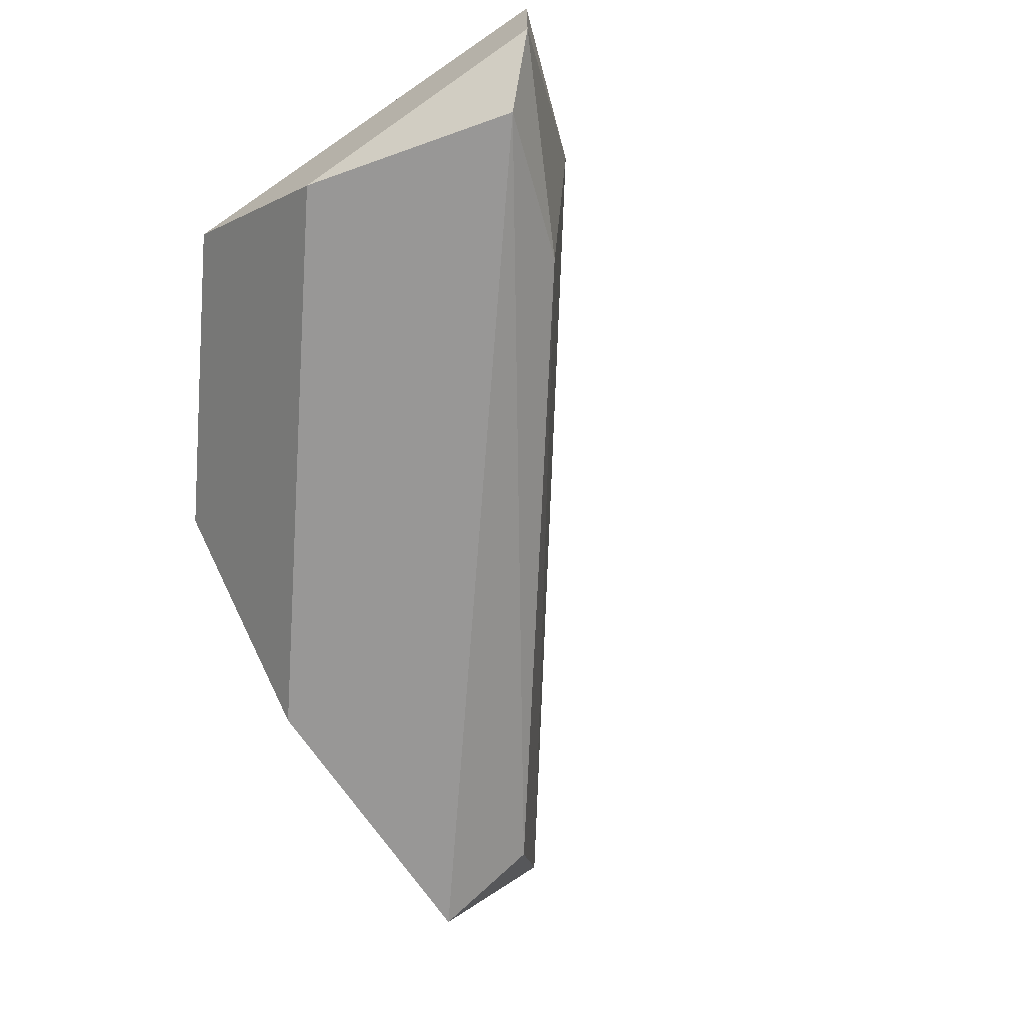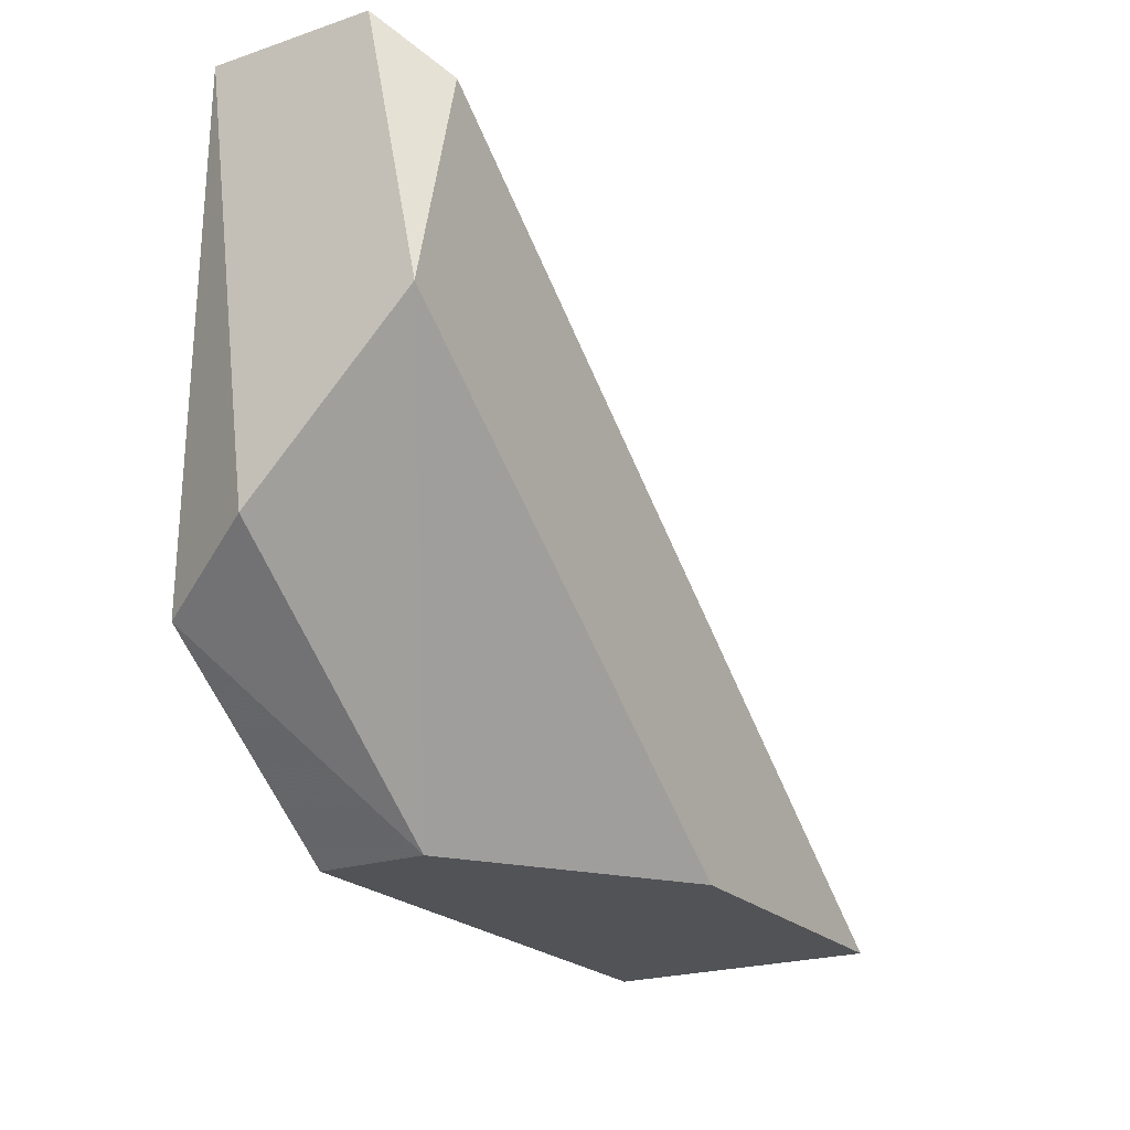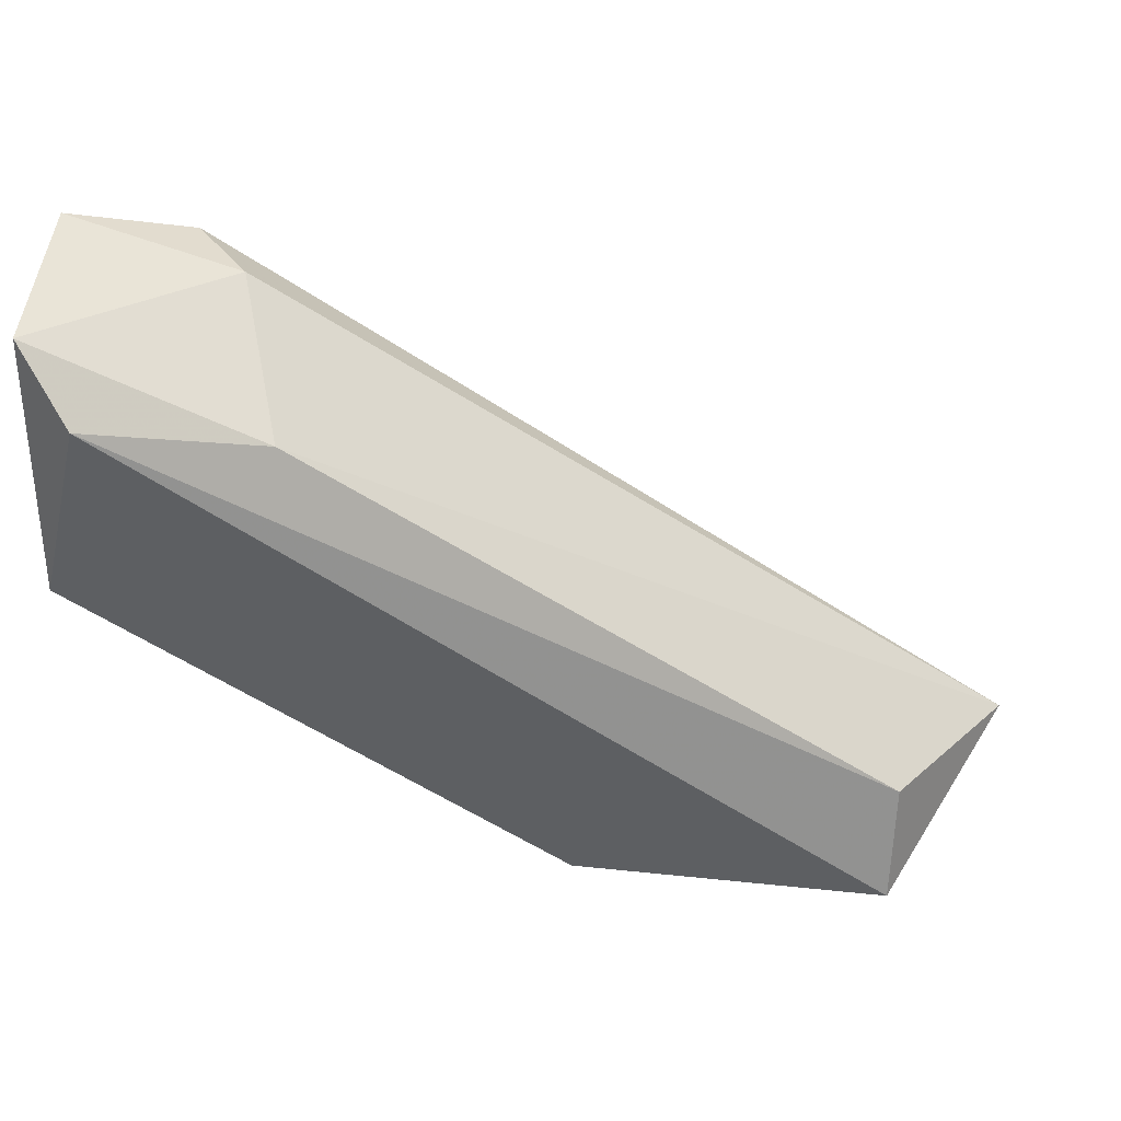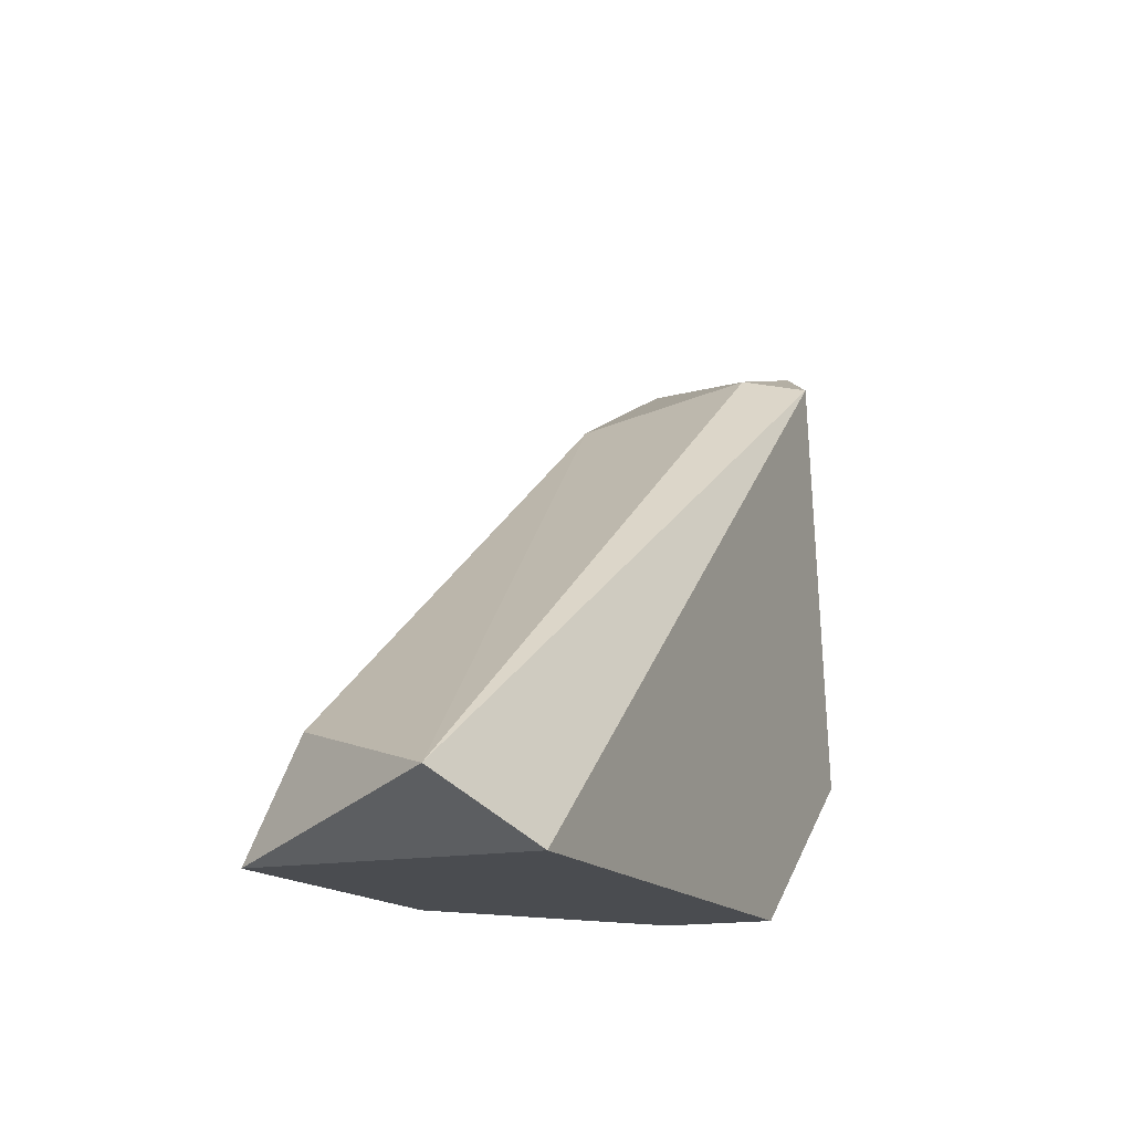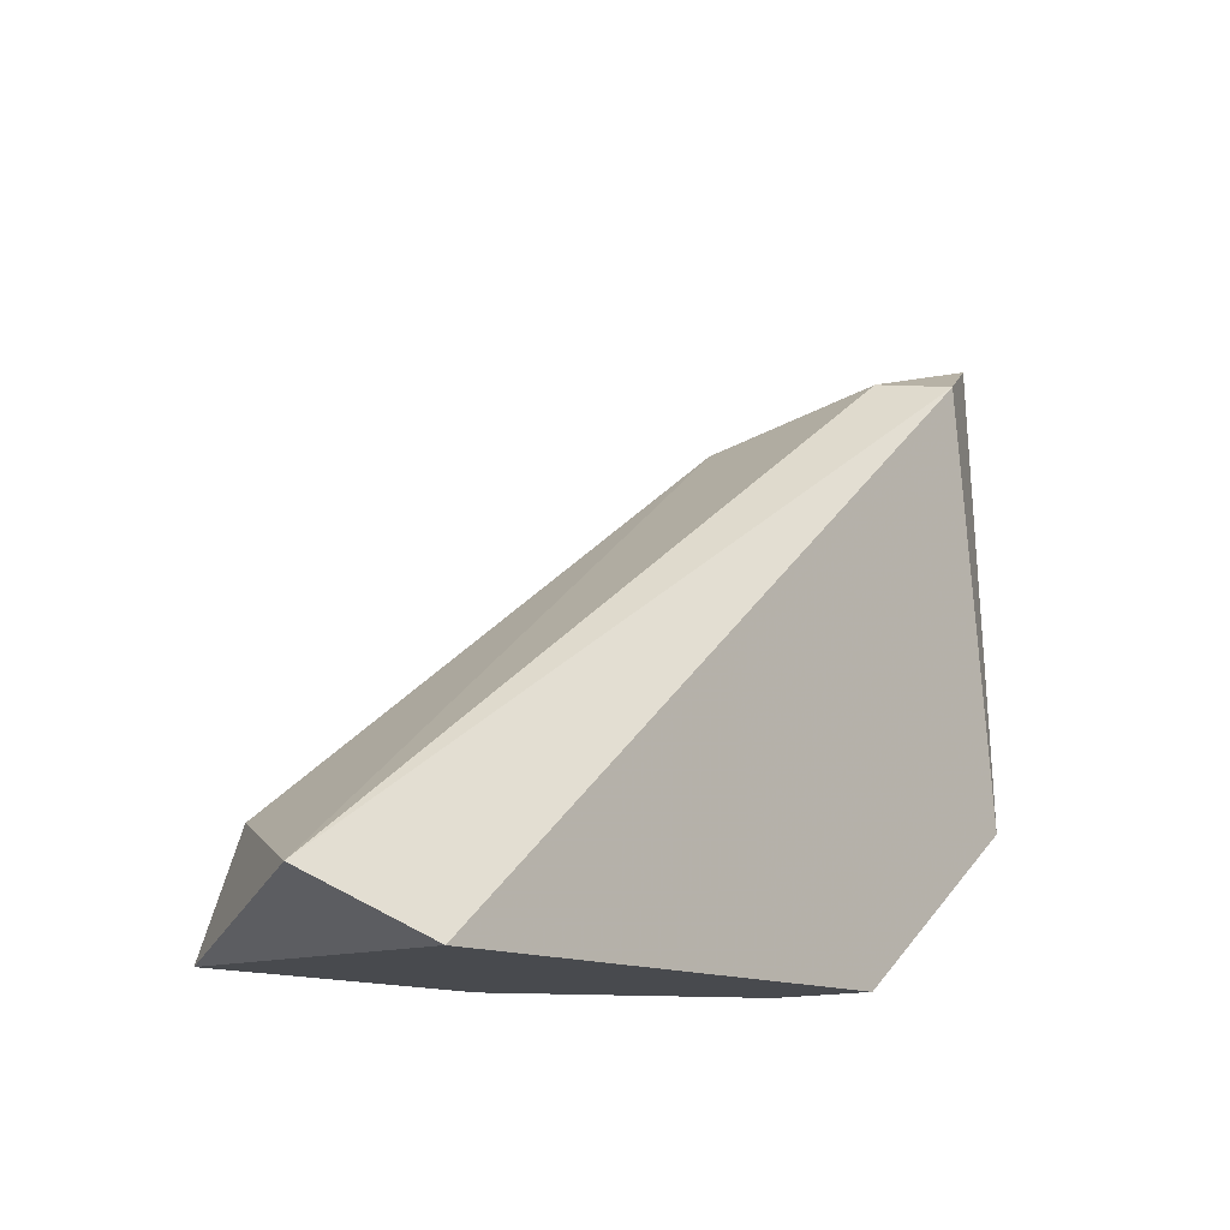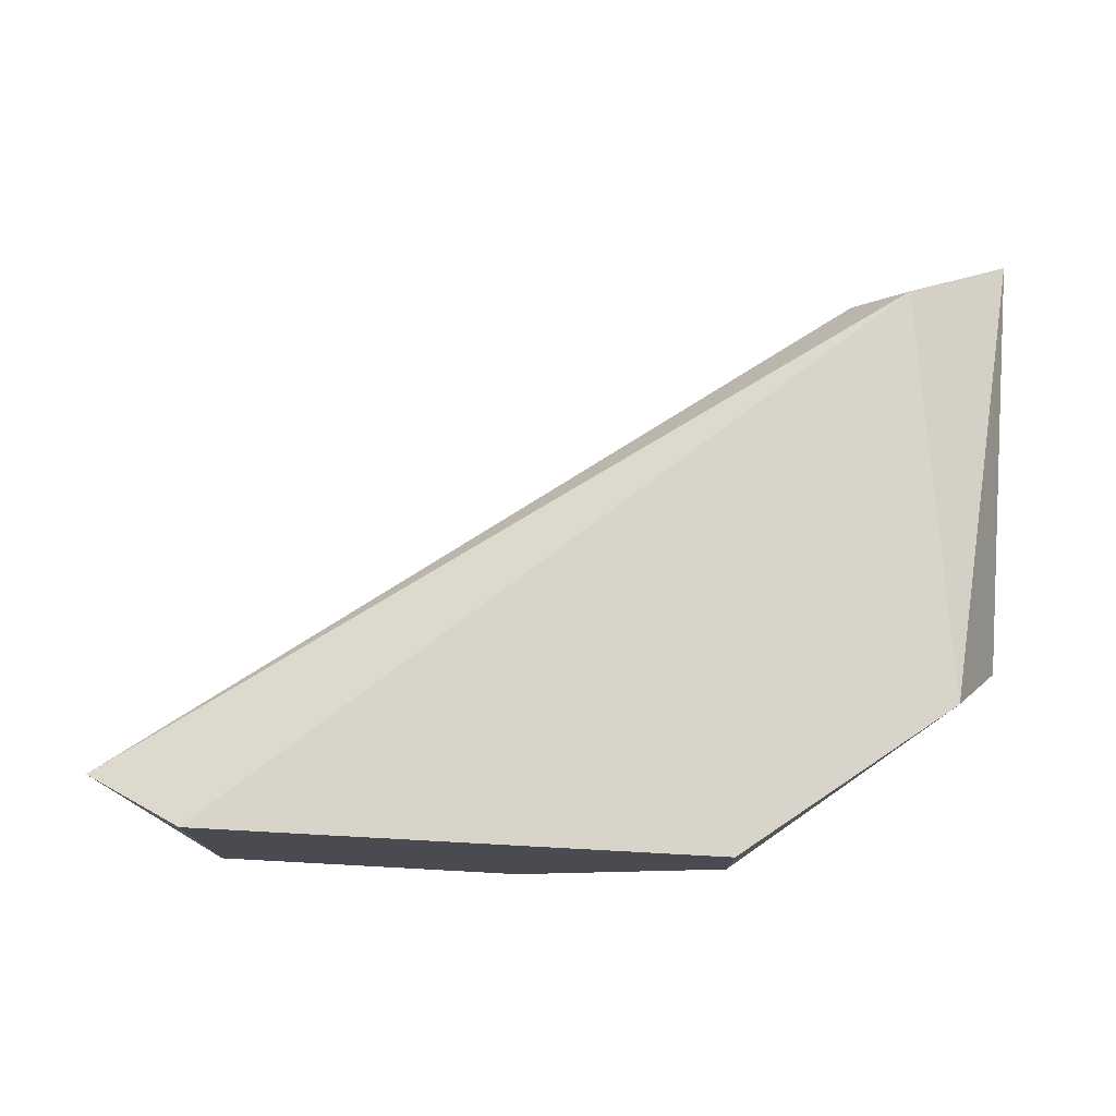
<metadata>
{"format":"obj","ext":"obj","renderer":"f3d","projection":"perspective","resolution":1024,"background":"white","views":[{"elev":-68.3,"azim":123.6,"up":"+Z"},{"elev":-21.8,"azim":120.6,"up":"+Y"},{"elev":49.5,"azim":-173.5,"up":"+Y"},{"elev":-14.8,"azim":-66.8,"up":"+Y"},{"elev":-13.0,"azim":-50.2,"up":"+Y"},{"elev":75.5,"azim":3.1,"up":"+Z"}]}
</metadata>
<code>
v -0.1255 0.06297 -0.000936
v -0.1016 0.08206 0.005429
v -0.1016 0.08206 0.000656
v -0.1032 0.06774 0.007021
v -0.1287 0.06456 0.005429
v -0.1016 0.07411 -0.000936
v -0.1096 0.06297 0.003837
v -0.1255 0.06297 0.007021
v -0.1048 0.08047 0.007021
v -0.1159 0.06297 -0.000936
v -0.108 0.07888 0.000656
v -0.1032 0.08047 -0.000936
v -0.1255 0.06615 0.000656
v -0.1096 0.06297 0.007021
v -0.1016 0.06934 0.003837
v -0.1064 0.08047 0.005429
f 11 5 16
f 3 2 6
f 5 1 8
f 1 7 8
f 4 2 9
f 8 4 9
f 5 8 9
f 1 6 10
f 6 7 10
f 7 1 10
f 6 1 12
f 3 6 12
f 11 3 12
f 11 12 13
f 1 5 13
f 5 11 13
f 12 1 13
f 7 4 14
f 4 8 14
f 8 7 14
f 2 4 15
f 6 2 15
f 4 7 15
f 7 6 15
f 2 3 16
f 9 2 16
f 5 9 16
f 3 11 16

</code>
